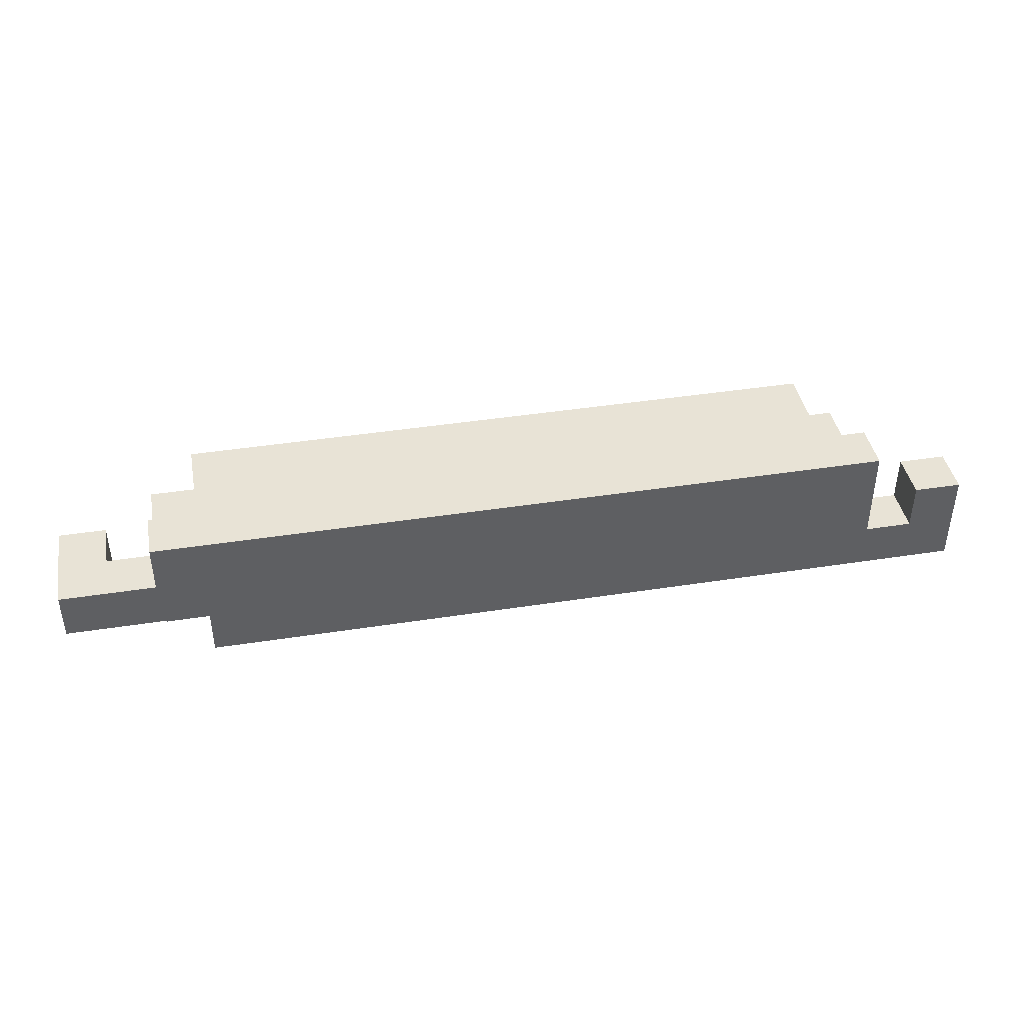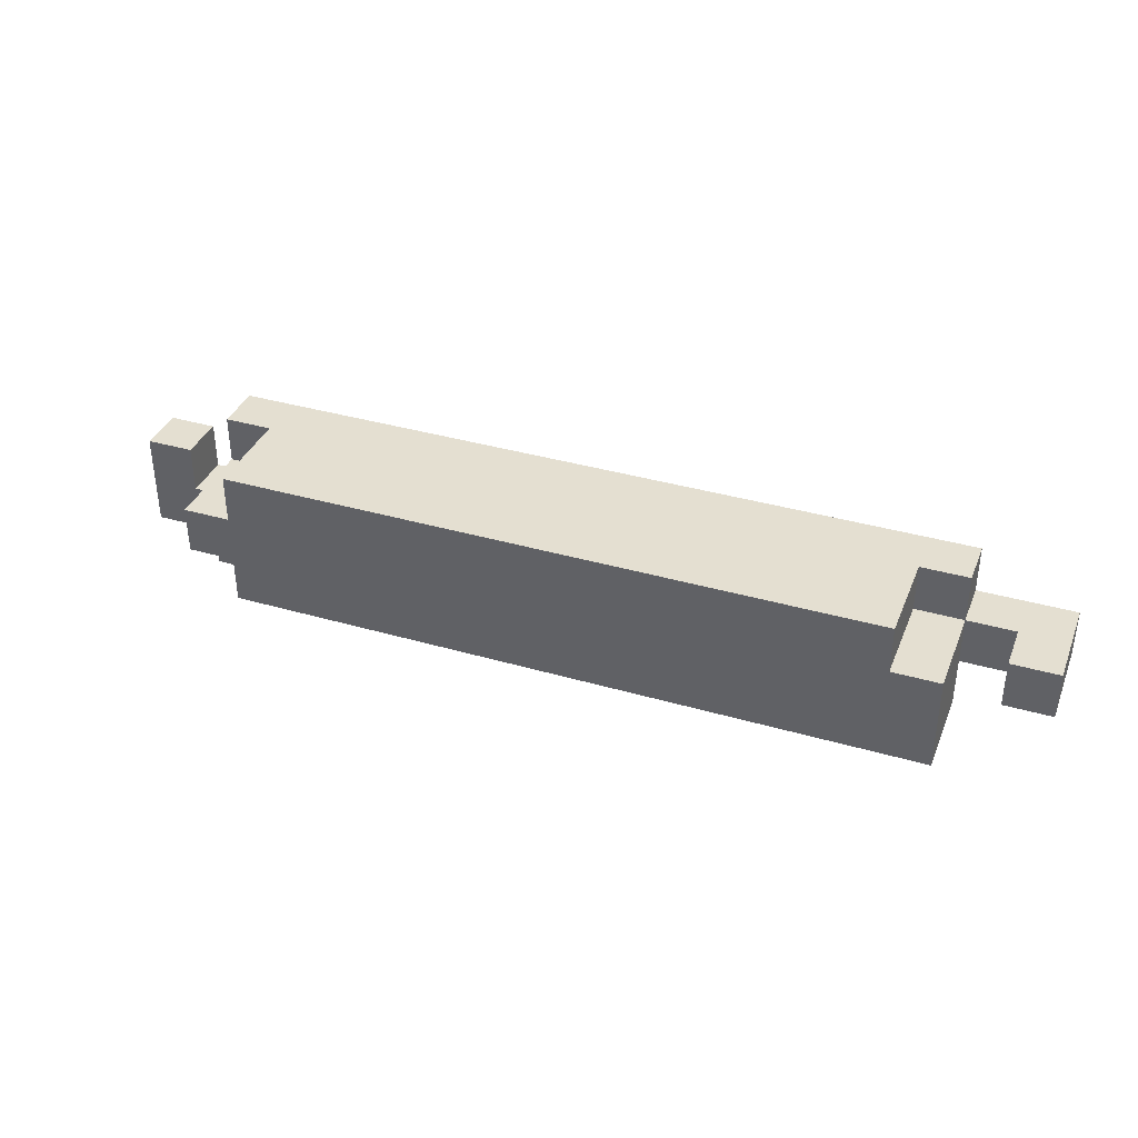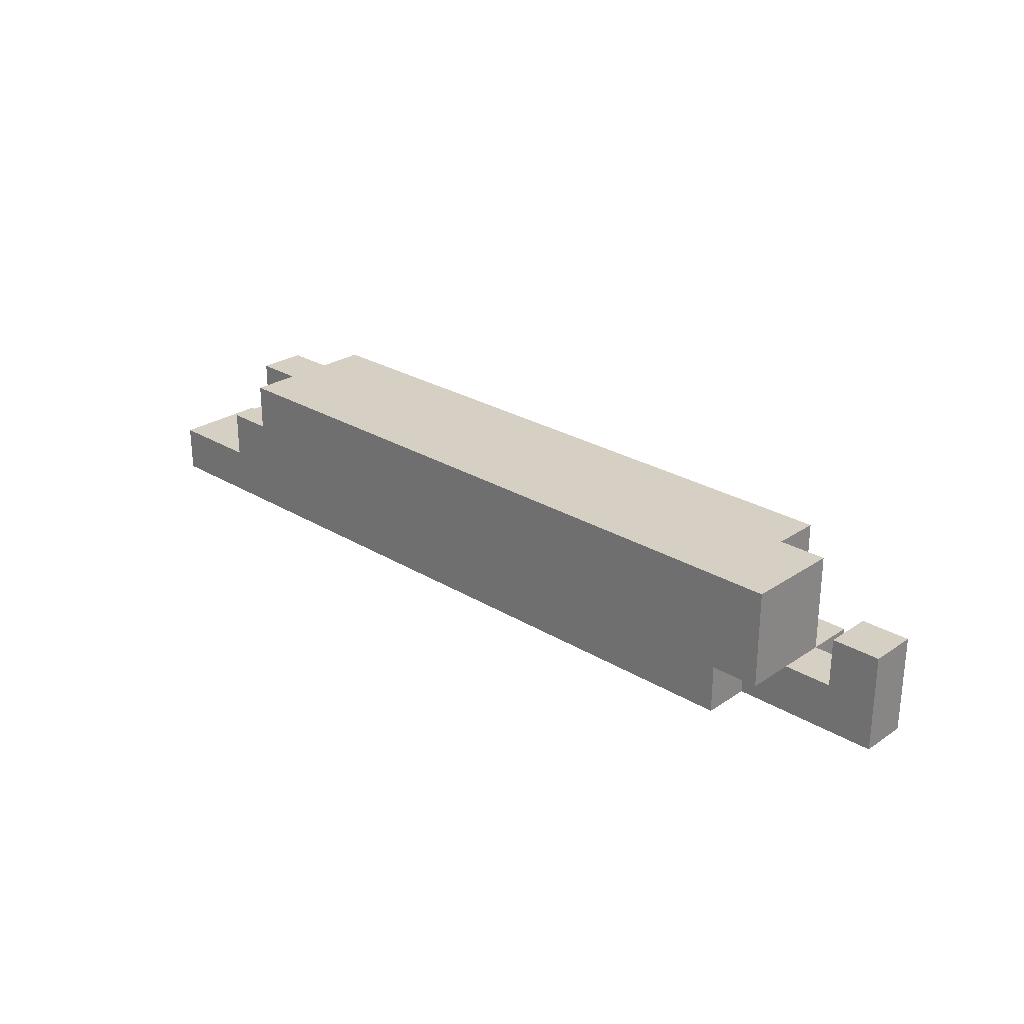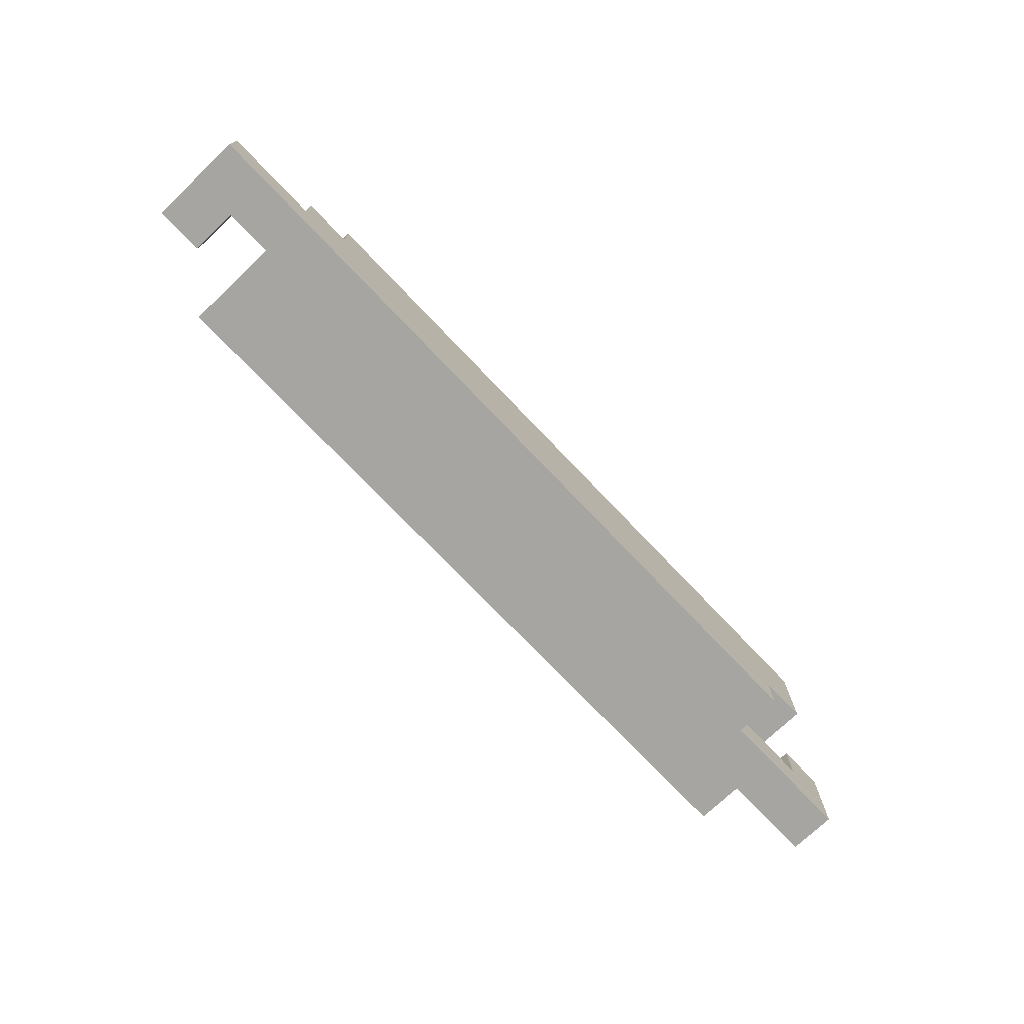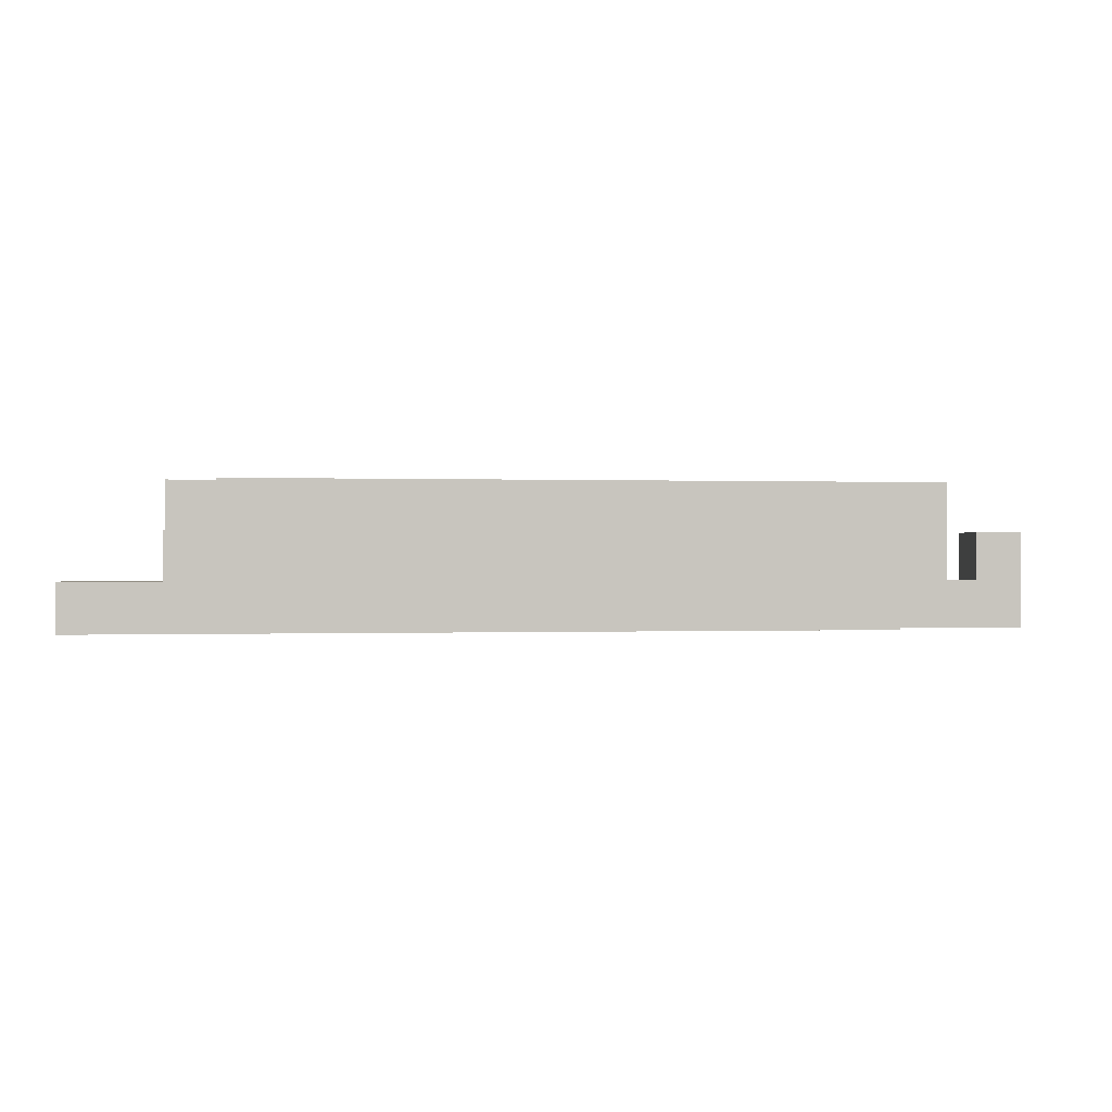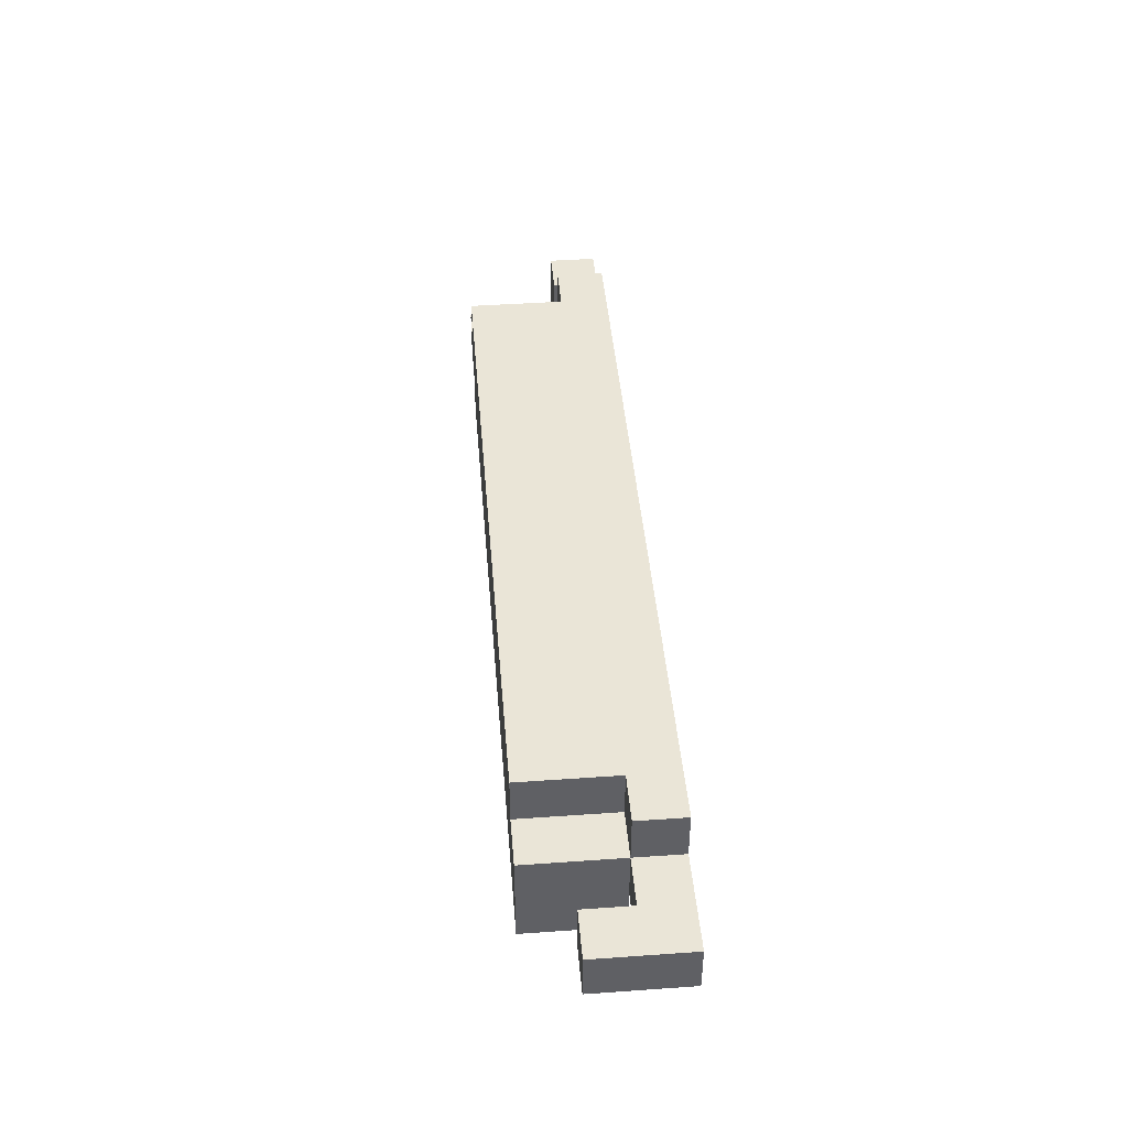
<metadata>
{"format":"obj","ext":"obj","renderer":"f3d","projection":"perspective","resolution":1024,"background":"white","views":[{"elev":41.6,"azim":169.3,"up":"+Y"},{"elev":36.8,"azim":20.6,"up":"+Y"},{"elev":26.3,"azim":43.6,"up":"+Z"},{"elev":-73.8,"azim":-46.4,"up":"+Z"},{"elev":-0.1,"azim":-8.8,"up":"+Z"},{"elev":44.0,"azim":85.3,"up":"+Y"}]}
</metadata>
<code>
v -1.18 -1.18 -1.18
v -1.18 -1.18 -1.06
v -1.18 -1.06 -1.06
v -1.18 -1.06 -1.18
v -1.06 -1.18 -1.18
v -1.06 -1.18 -1.06
v -1.06 -1.06 -1.18
v -1.06 -1.06 -1.06
v -0.94 -1.18 -1.18
v -0.94 -1.18 -1.06
v -0.94 -1.06 -1.06
v -0.94 -1.06 -1.18
v -0.82 -1.18 -1.18
v -0.82 -1.06 -1.18
v -0.82 -1.06 -1.06
v -0.82 -1.18 -1.06
v -1.18 -0.94 -1.06
v -1.18 -0.94 -1.18
v -1.06 -0.94 -1.18
v -1.06 -0.94 -1.06
v -0.94 -0.94 -1.06
v -0.94 -0.94 -1.18
v -0.82 -0.94 -1.18
v -0.82 -0.94 -1.06
v -0.94 -0.82 -1.06
v -0.94 -0.82 -1.18
v -0.82 -0.82 -1.18
v -0.82 -0.82 -1.06
v -0.94 -1.18 -0.94
v -0.94 -1.06 -0.94
v -0.82 -1.06 -0.94
v -0.82 -1.18 -0.94
v -0.94 -0.94 -0.94
v -0.82 -0.94 -0.94
v -0.94 -1.06 -0.82
v -0.94 -0.94 -0.82
v -0.82 -0.94 -0.82
v -0.82 -1.06 -0.82
v 0.82 -1.06 -1.18
v 0.82 -1.06 -1.06
v 0.82 -0.94 -1.06
v 0.82 -0.94 -1.18
v 0.94 -1.06 -1.18
v 0.94 -1.06 -1.06
v 0.94 -0.94 -1.18
v 1.06 -1.06 -1.18
v 1.06 -1.06 -1.06
v 0.94 -0.94 -1.06
v 1.06 -0.94 -1.06
v 1.06 -0.94 -1.18
v 1.18 -1.06 -1.18
v 1.18 -0.94 -1.18
v 1.18 -0.94 -1.06
v 1.18 -1.06 -1.06
v 0.82 -0.82 -1.06
v 0.82 -0.82 -1.18
v 0.94 -0.82 -1.18
v 0.94 -0.82 -1.06
v 0.82 -1.18 -1.06
v 0.82 -1.18 -0.94
v 0.82 -1.06 -0.94
v 0.94 -1.18 -1.06
v 0.94 -1.06 -0.94
v 0.94 -1.18 -0.94
v 0.82 -0.94 -0.94
v 0.94 -0.94 -0.94
v 1.06 -1.06 -0.94
v 1.06 -0.94 -0.94
v 1.18 -0.94 -0.94
v 1.18 -1.06 -0.94
v 0.82 -1.18 -0.82
v 0.82 -1.06 -0.82
v 0.94 -1.06 -0.82
v 0.94 -1.18 -0.82
v 0.82 -0.94 -0.82
v 0.94 -0.94 -0.82
v 0.82 -1.18 -1.18
v 0.82 -0.82 -0.82
v -0.82 -1.18 -0.82
v -0.82 -0.82 -0.82
f 1 2 3 4
f 1 5 6 2
f 1 4 7 5
f 2 6 8 3
f 5 9 10 6
f 7 8 11 12
f 5 7 12 9
f 6 10 11 8
f 13 14 15 16
f 9 13 16 10
f 9 12 14 13
f 4 3 17 18
f 7 19 20 8
f 18 17 20 19
f 4 18 19 7
f 3 8 20 17
f 12 11 21 22
f 14 23 24 15
f 12 22 23 14
f 22 21 25 26
f 23 27 28 24
f 26 25 28 27
f 22 26 27 23
f 21 24 28 25
f 10 29 30 11
f 16 15 31 32
f 10 16 32 29
f 29 32 31 30
f 11 30 33 21
f 15 24 34 31
f 21 33 34 24
f 30 35 36 33
f 31 34 37 38
f 30 31 38 35
f 33 36 37 34
f 35 38 37 36
f 39 40 41 42
f 39 43 44 40
f 39 42 45 43
f 43 46 47 44
f 45 48 49 50
f 43 45 50 46
f 44 47 49 48
f 51 52 53 54
f 46 51 54 47
f 50 49 53 52
f 46 50 52 51
f 42 41 55 56
f 45 57 58 48
f 56 55 58 57
f 42 56 57 45
f 41 48 58 55
f 59 60 61 40
f 62 44 63 64
f 59 62 64 60
f 59 40 44 62
f 40 61 65 41
f 44 48 66 63
f 41 65 66 48
f 47 67 68 49
f 54 53 69 70
f 47 54 70 67
f 49 68 69 53
f 67 70 69 68
f 60 71 72 61
f 64 63 73 74
f 60 64 74 71
f 71 74 73 72
f 61 72 75 65
f 63 66 76 73
f 65 75 76 66
f 72 73 76 75
f 13 27 56 77
f 77 56 78 71
f 13 77 71 79
f 79 71 78 80
f 13 79 80 27
f 78 56 27 80

</code>
